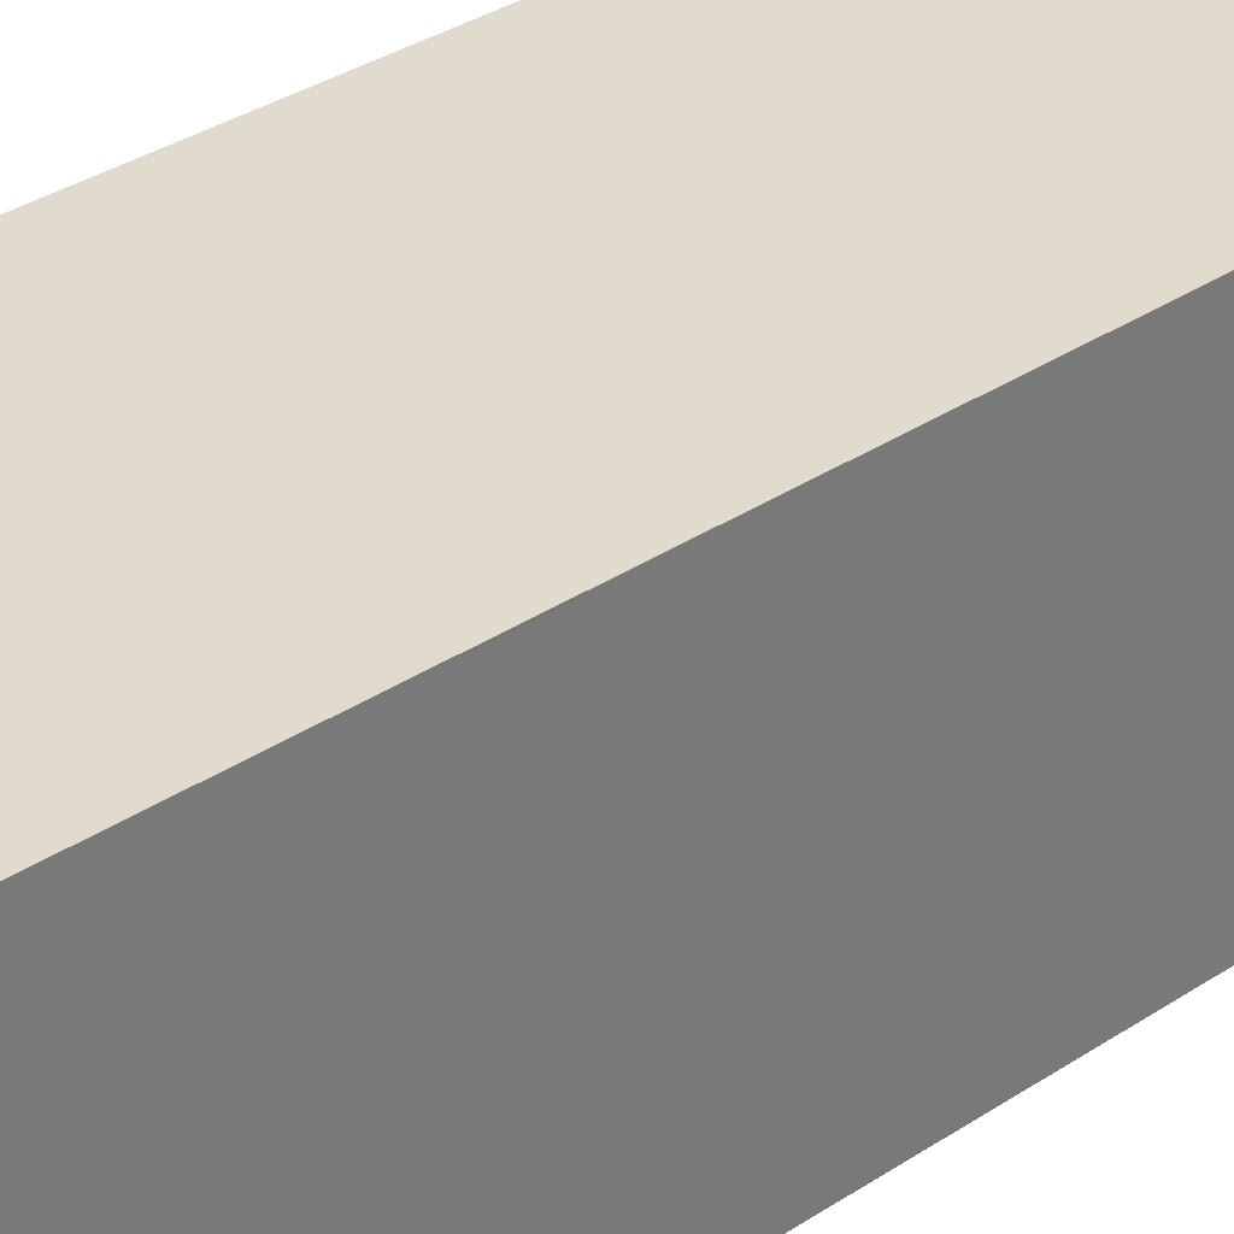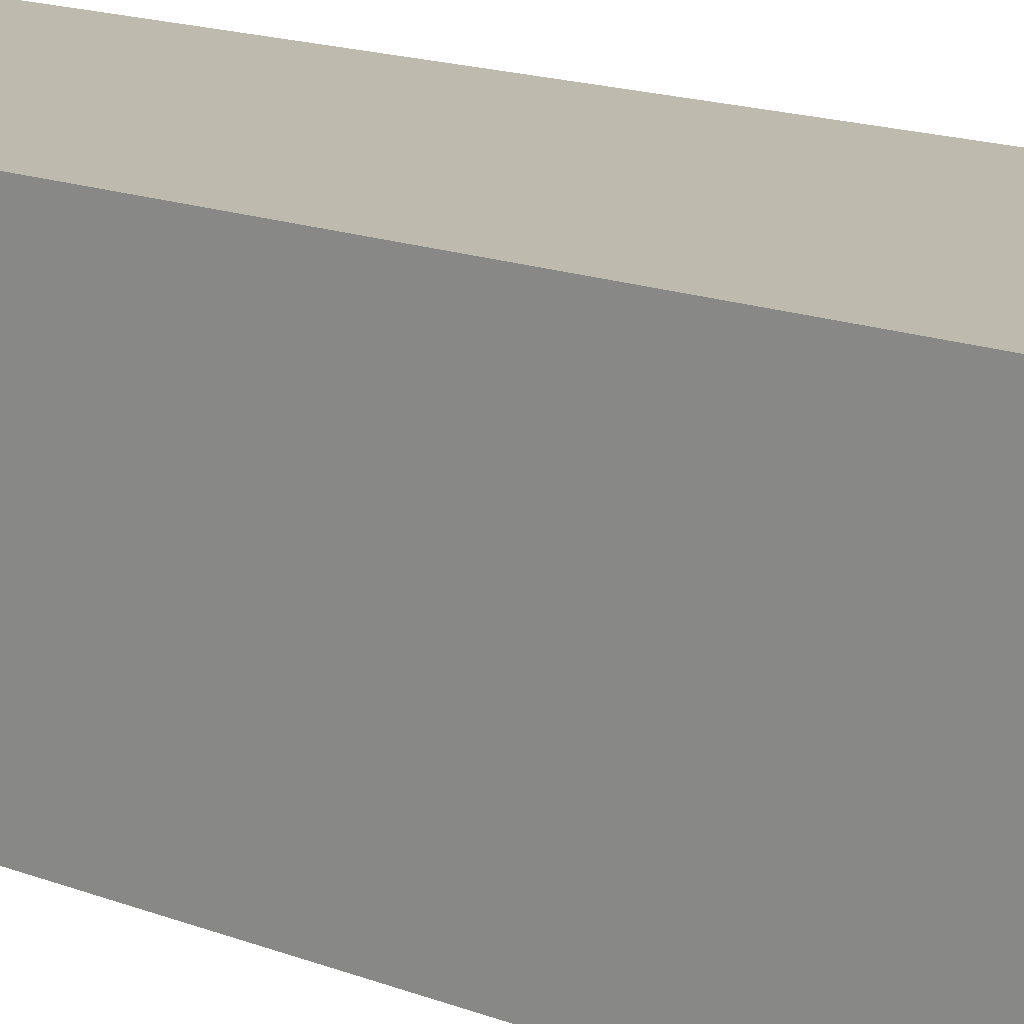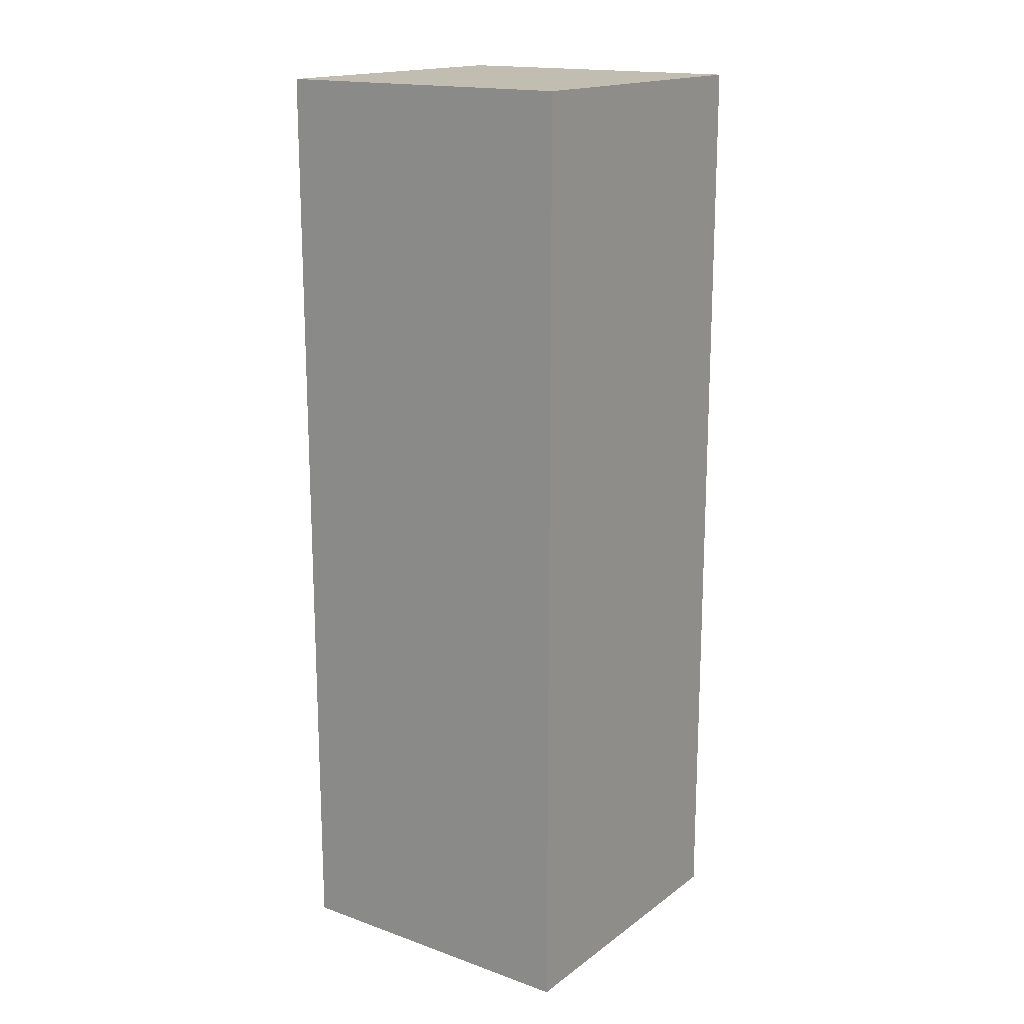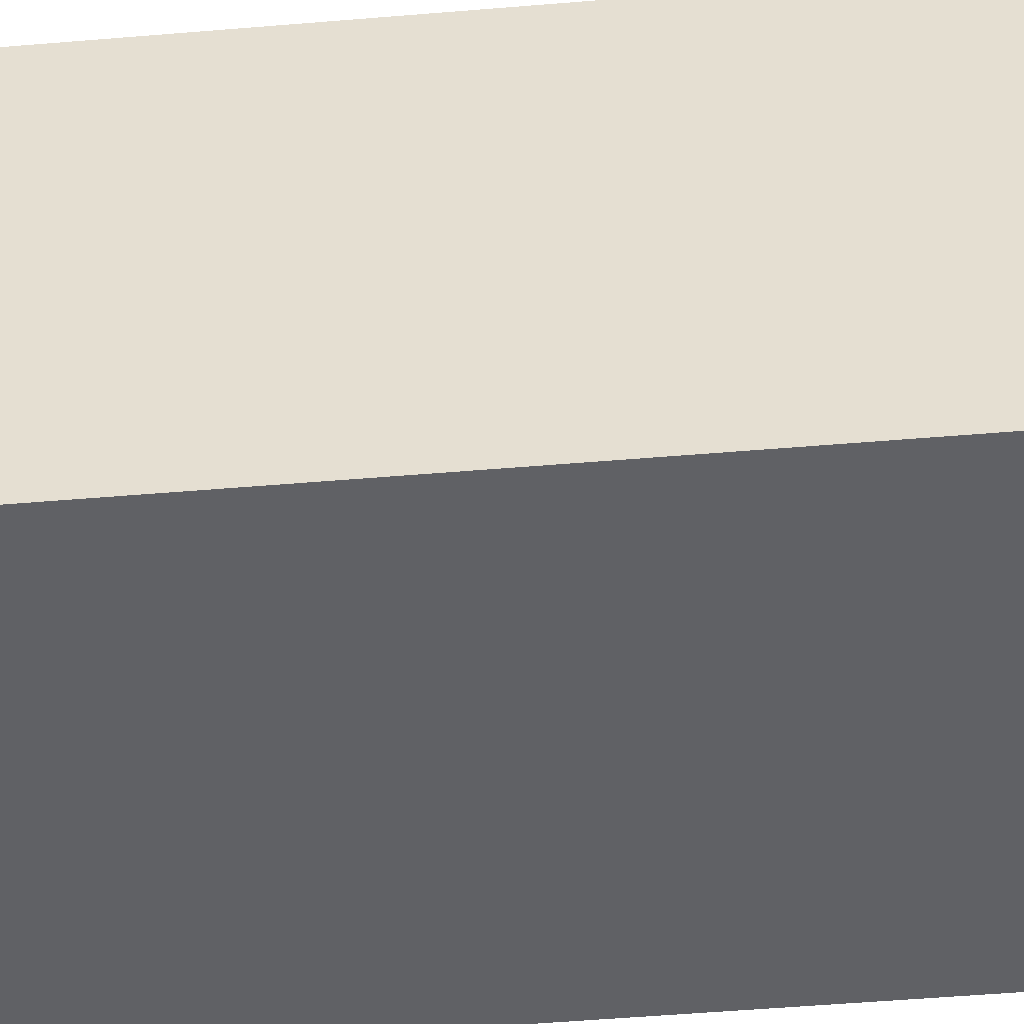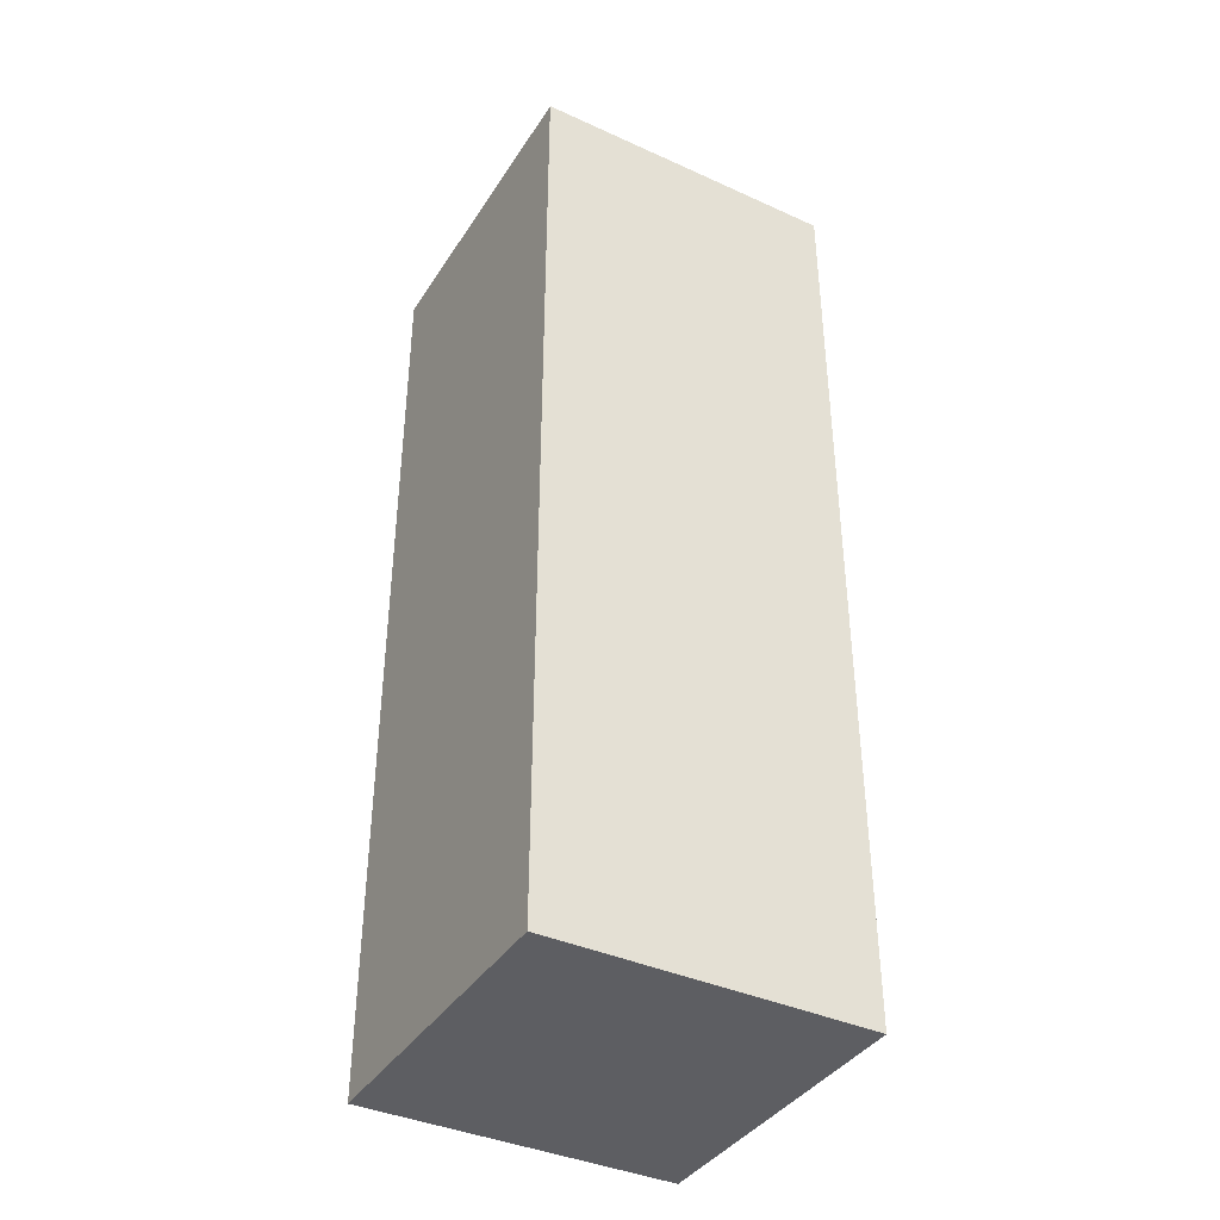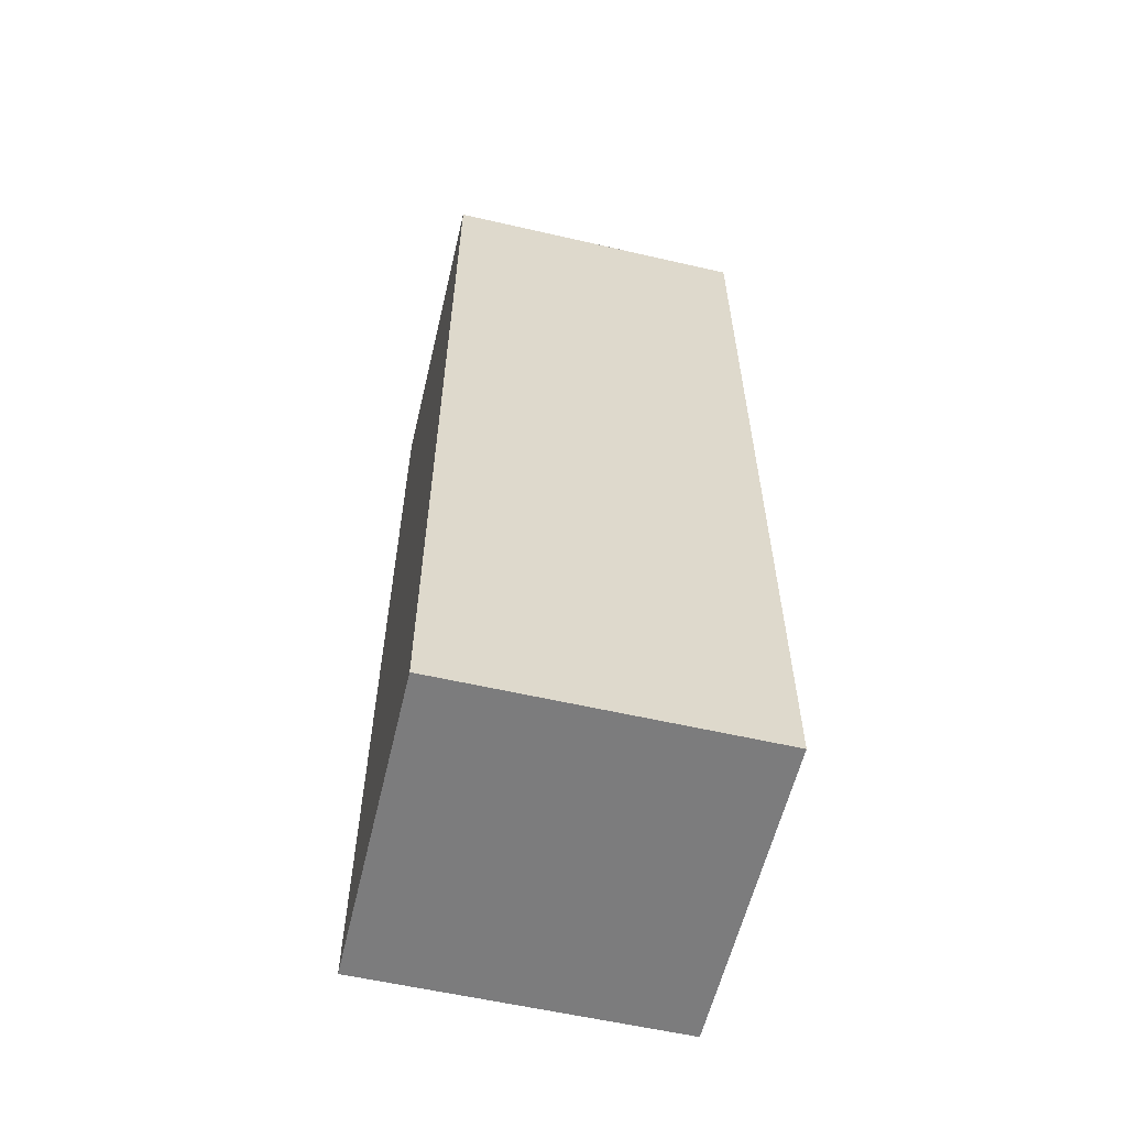
<metadata>
{"format":"obj","ext":"obj","renderer":"f3d","projection":"perspective","resolution":1024,"background":"white","views":[{"elev":33.8,"azim":-132.0,"up":"+Z"},{"elev":15.8,"azim":129.1,"up":"+Z"},{"elev":16.9,"azim":-54.6,"up":"+Y"},{"elev":-49.3,"azim":95.4,"up":"+Z"},{"elev":-39.1,"azim":150.5,"up":"+Y"},{"elev":-58.8,"azim":-103.3,"up":"+Y"}]}
</metadata>
<code>
o
v 0.9 0.1 -0.7
v 0.9 0.1 -0.8
v 0.9 0.4 -0.7
v 0.9 0.4 -0.8
v 1 0.1 -0.7
v 1 0.1 -0.8
v 1 0.4 -0.7
v 1 0.4 -0.8
v 0.9 0.1 -0.7
v 0.9 0.4 -0.7
v 1 0.1 -0.7
v 1 0.4 -0.7
v 0.9 0.1 -0.8
v 0.9 0.4 -0.8
v 1 0.1 -0.8
v 1 0.4 -0.8
v 0.9 0.1 -0.7
v 1 0.1 -0.7
v 0.9 0.1 -0.8
v 1 0.1 -0.8
v 0.9 0.4 -0.7
v 1 0.4 -0.7
v 0.9 0.4 -0.8
v 1 0.4 -0.8
f 3 2 1
f 4 2 3
f 5 6 7
f 7 6 8
f 11 10 9
f 12 10 11
f 13 14 15
f 15 14 16
f 19 18 17
f 20 18 19
f 21 22 23
f 23 22 24

</code>
